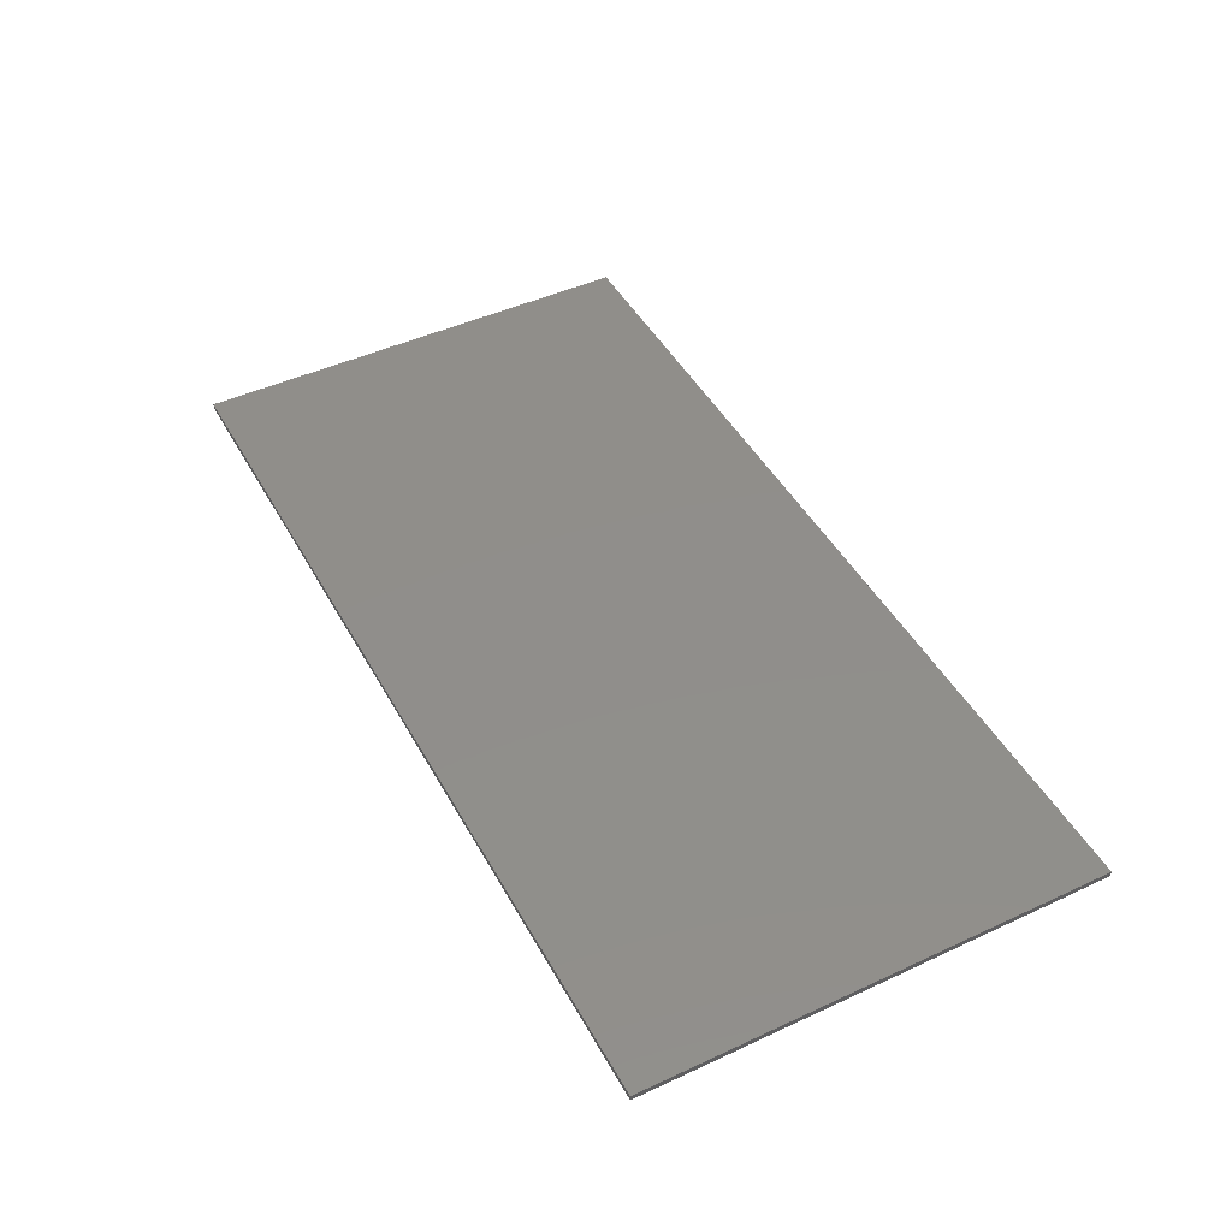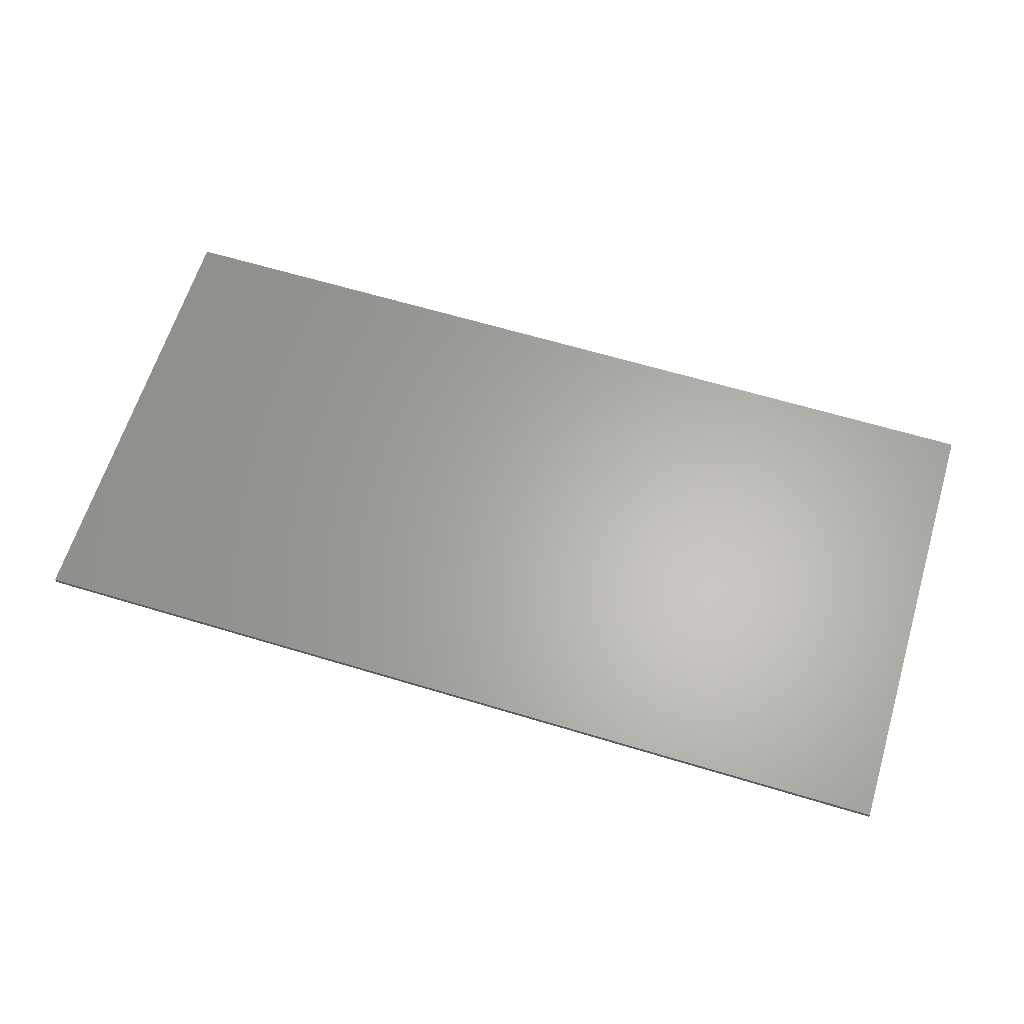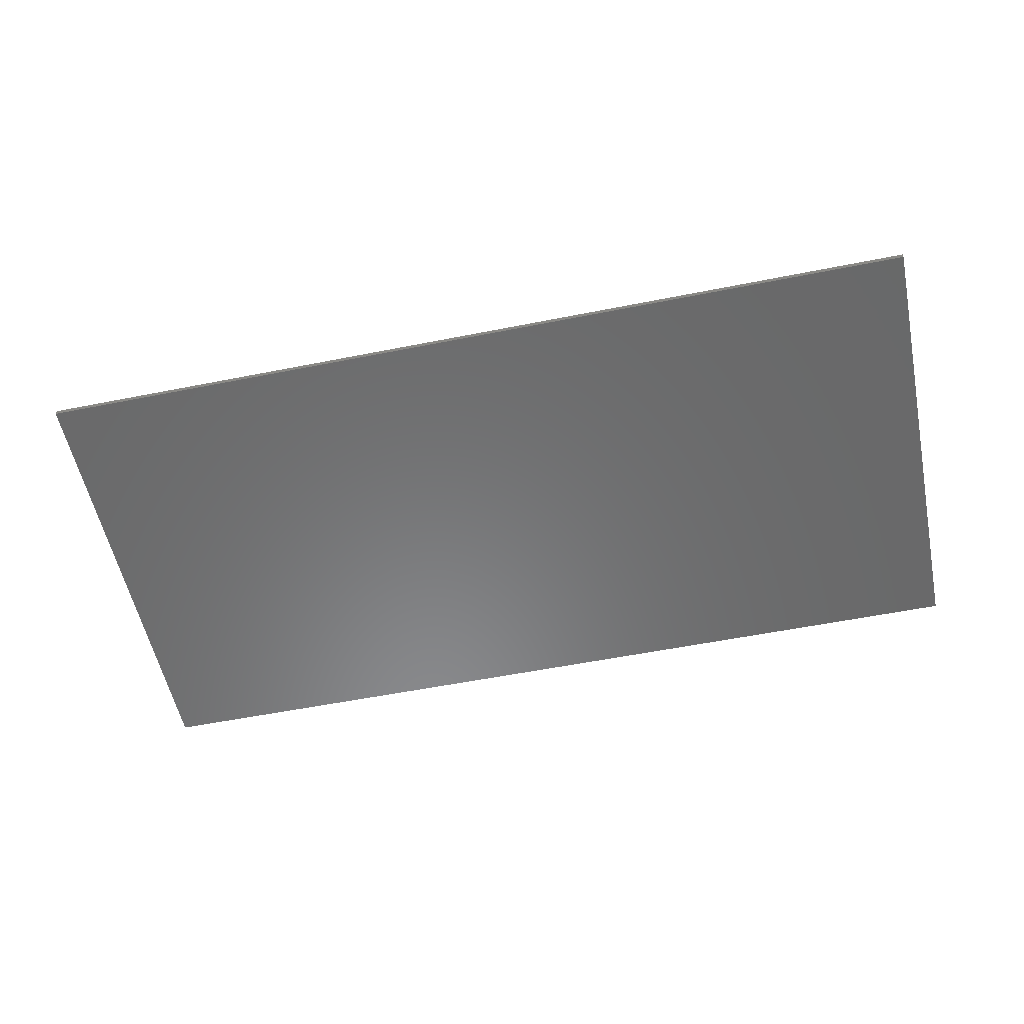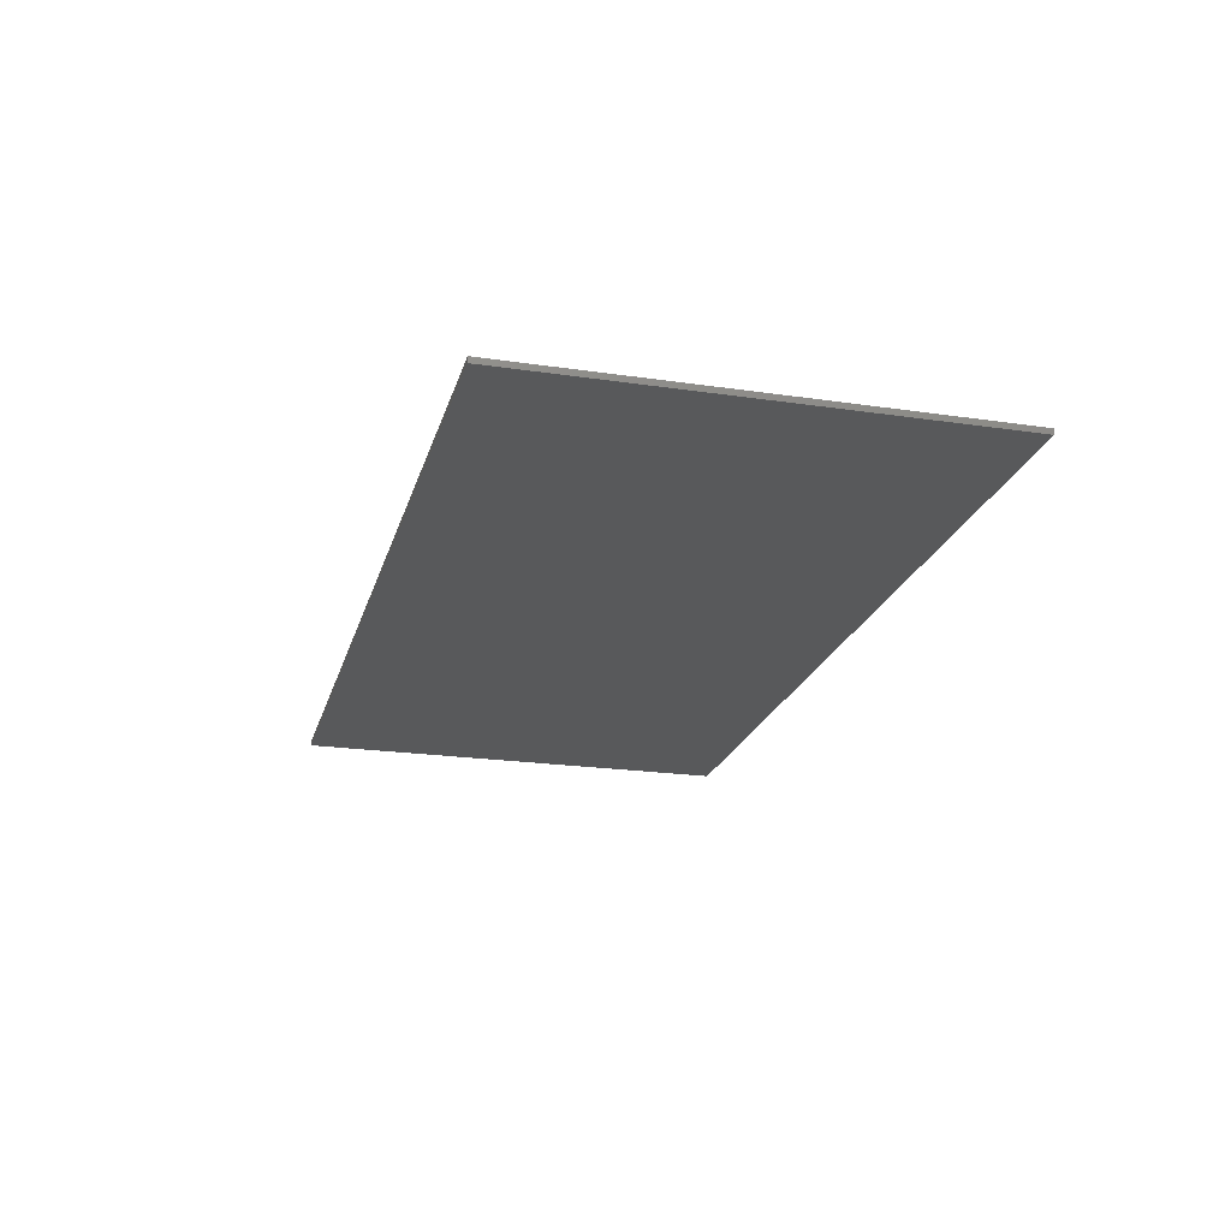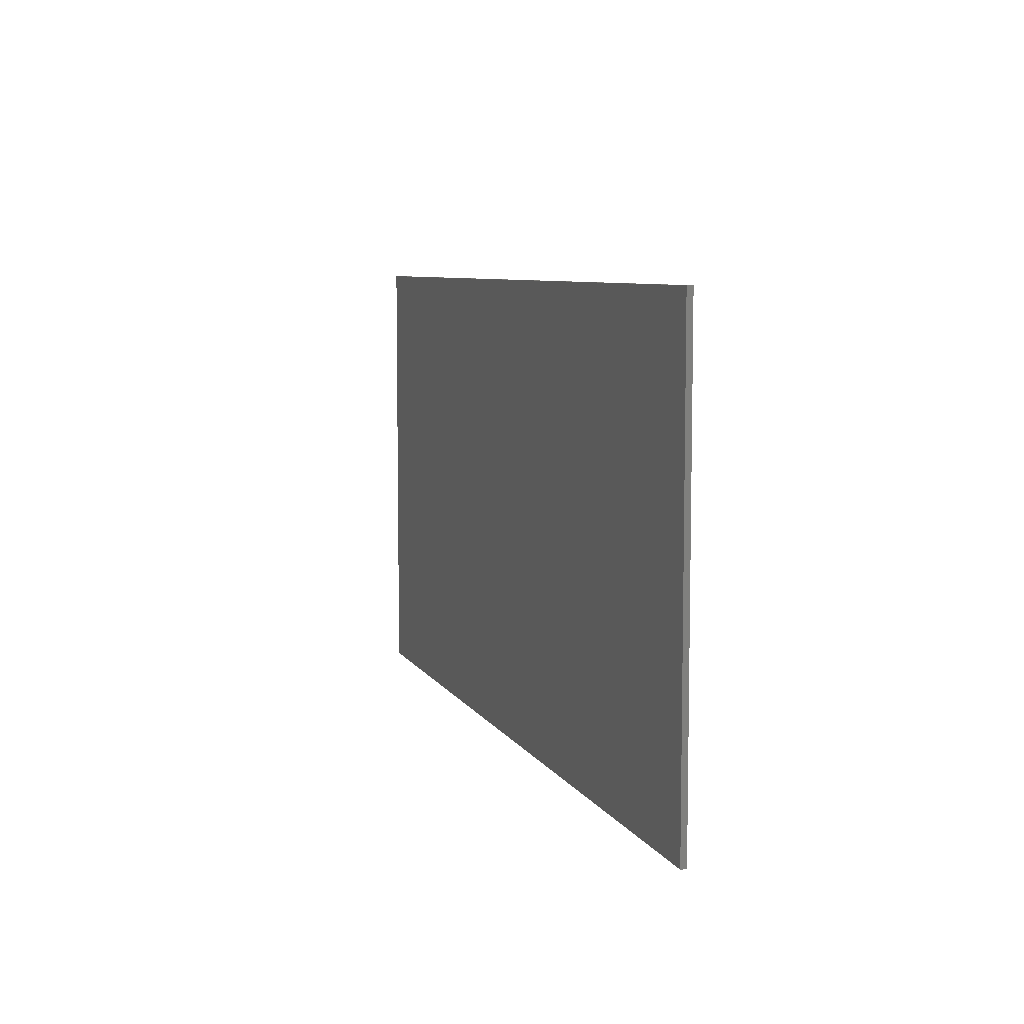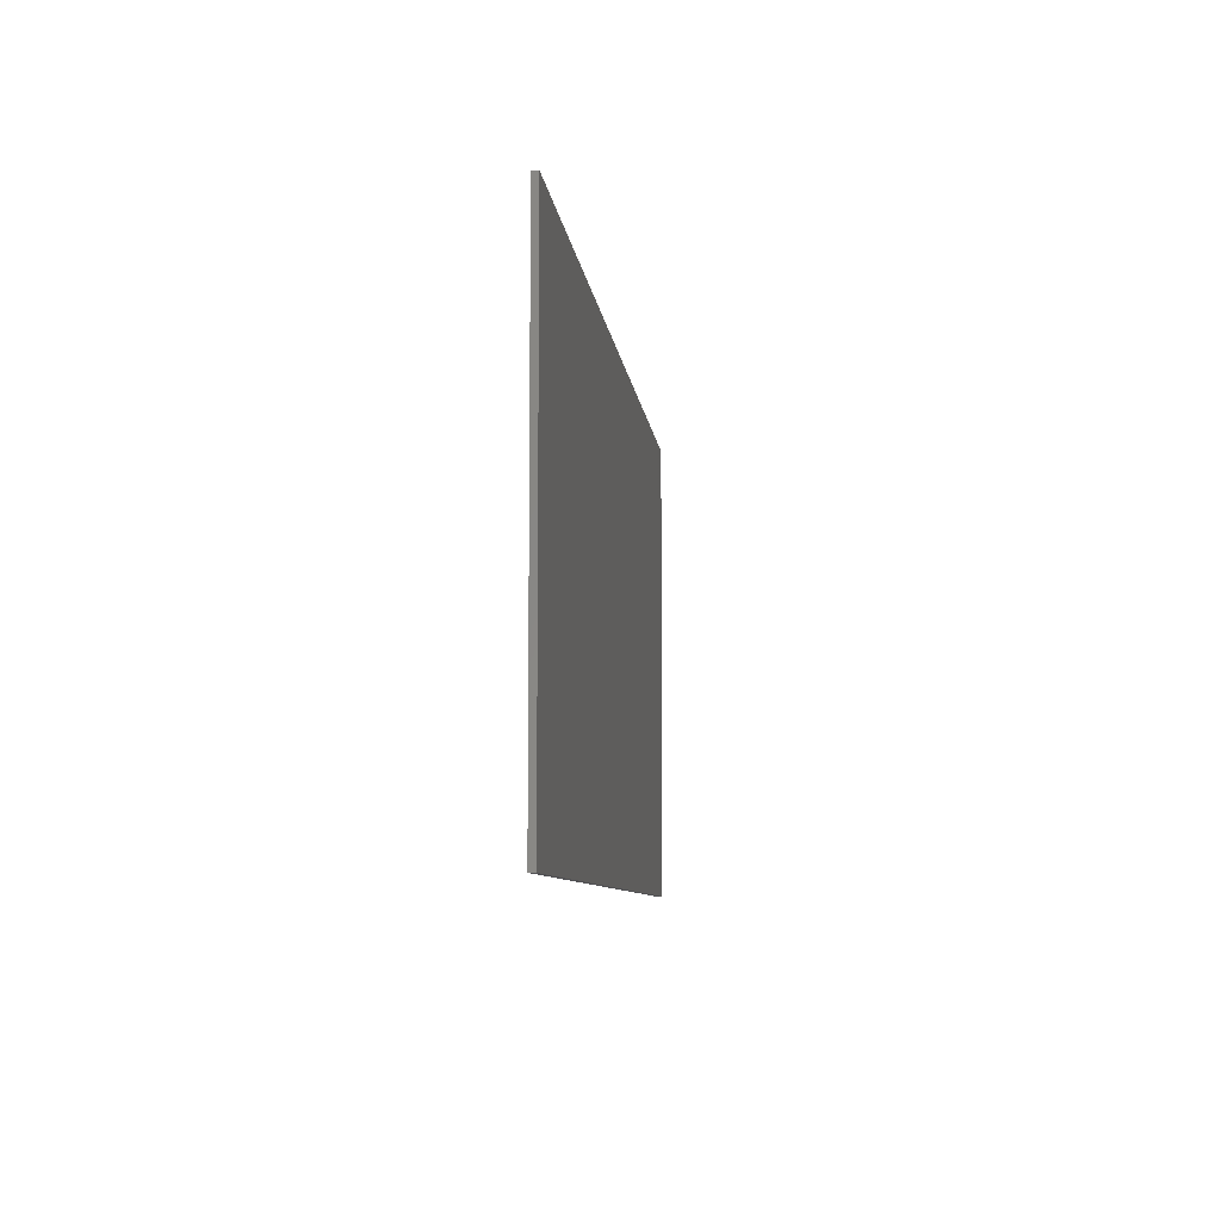
<metadata>
{"format":"stl","ext":"stl","renderer":"f3d","projection":"perspective","resolution":1024,"background":"white","views":[{"elev":46.6,"azim":62.2,"up":"+Y"},{"elev":63.4,"azim":-163.0,"up":"+Y"},{"elev":-55.9,"azim":-168.2,"up":"+Y"},{"elev":-21.5,"azim":-104.6,"up":"+Y"},{"elev":7.2,"azim":-107.2,"up":"+Z"},{"elev":-7.8,"azim":96.2,"up":"+Z"}]}
</metadata>
<code>
# stl→obj: 8 verts, 12 faces
v 8 0 4
v 8 0 -4
v -8 0 -4
v -8 0 4
v -8 -0.1 4
v 8 -0.1 4
v -8 -0.1 -4
v 8 -0.1 -4
f 1 2 3
f 3 4 1
f 5 6 1
f 1 4 5
f 7 5 4
f 4 3 7
f 8 7 3
f 3 2 8
f 6 8 2
f 2 1 6
f 5 7 8
f 8 6 5

</code>
